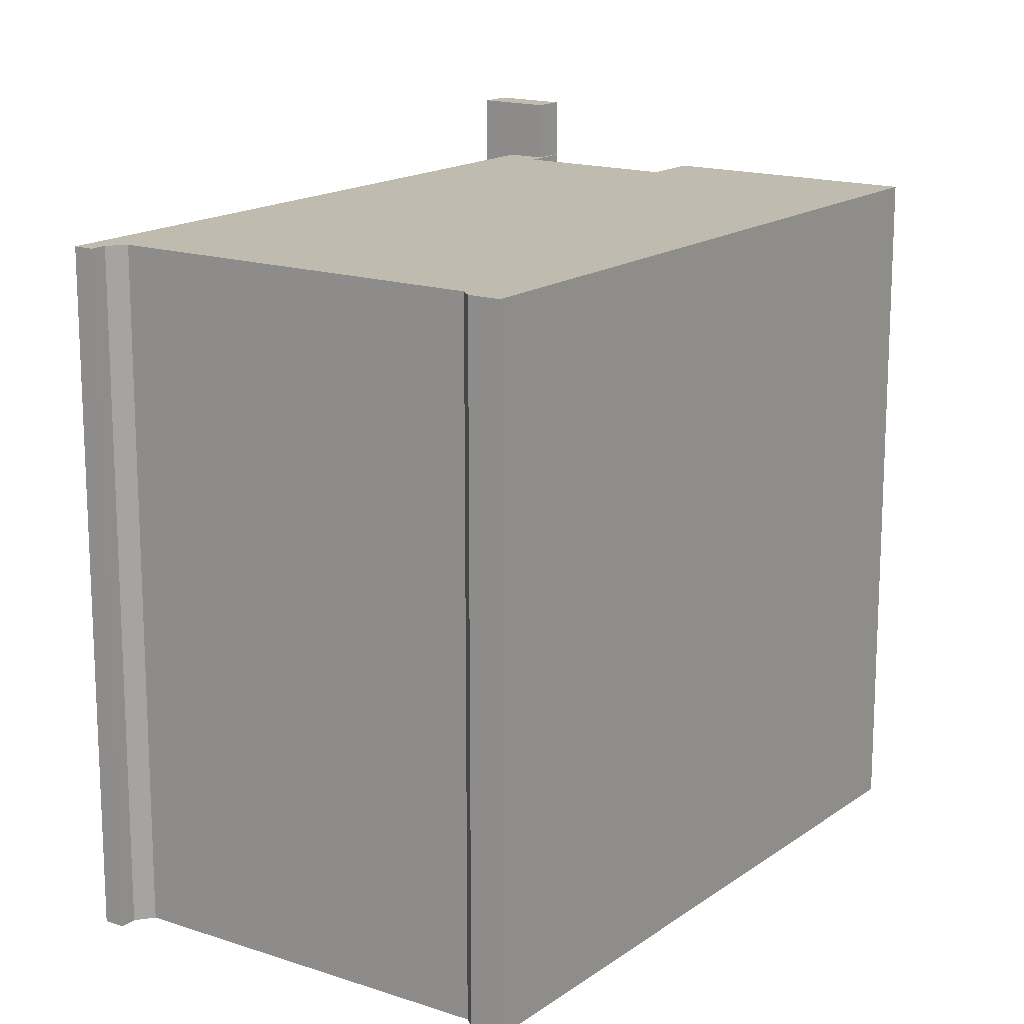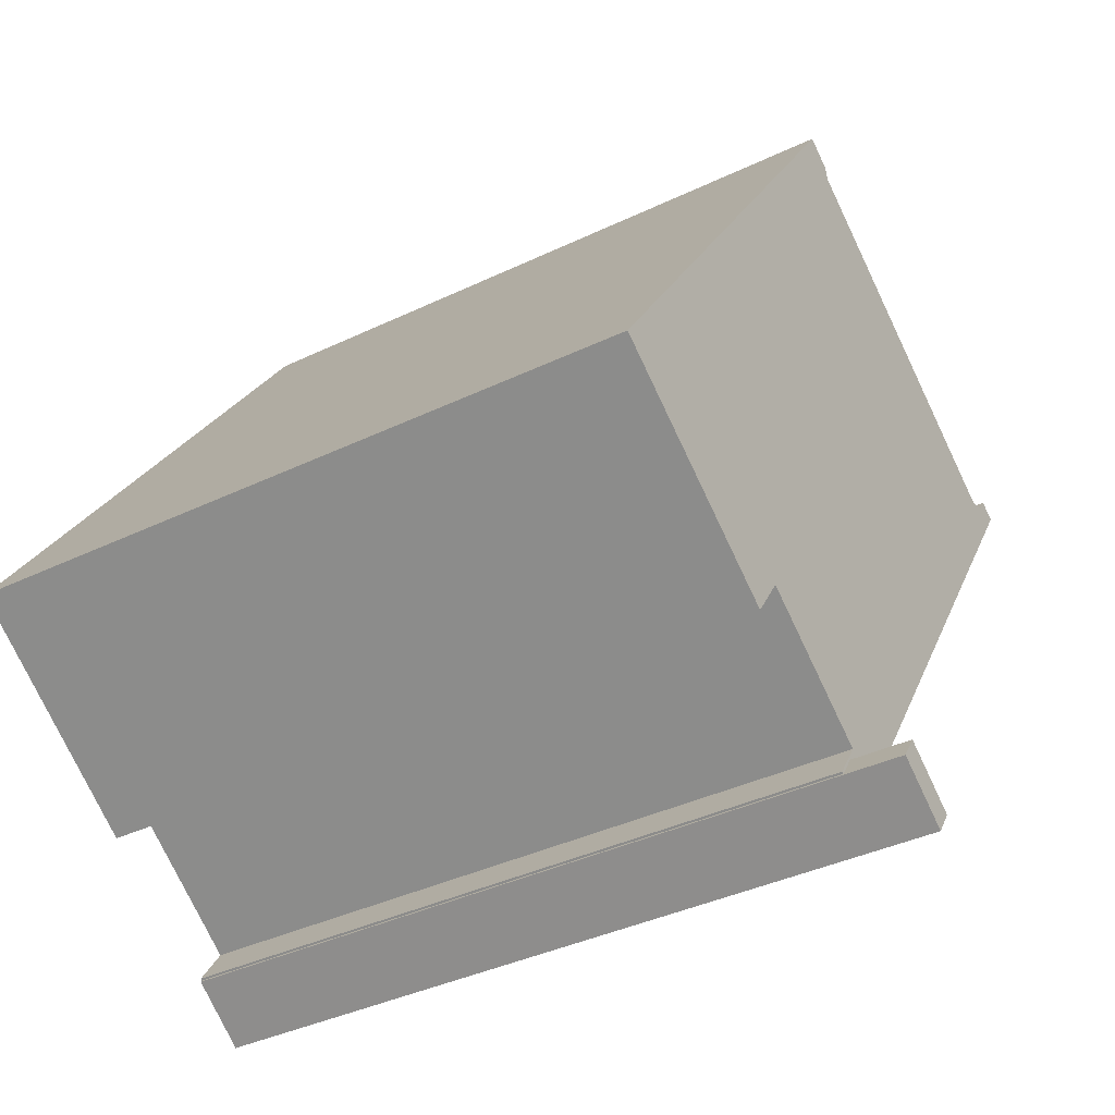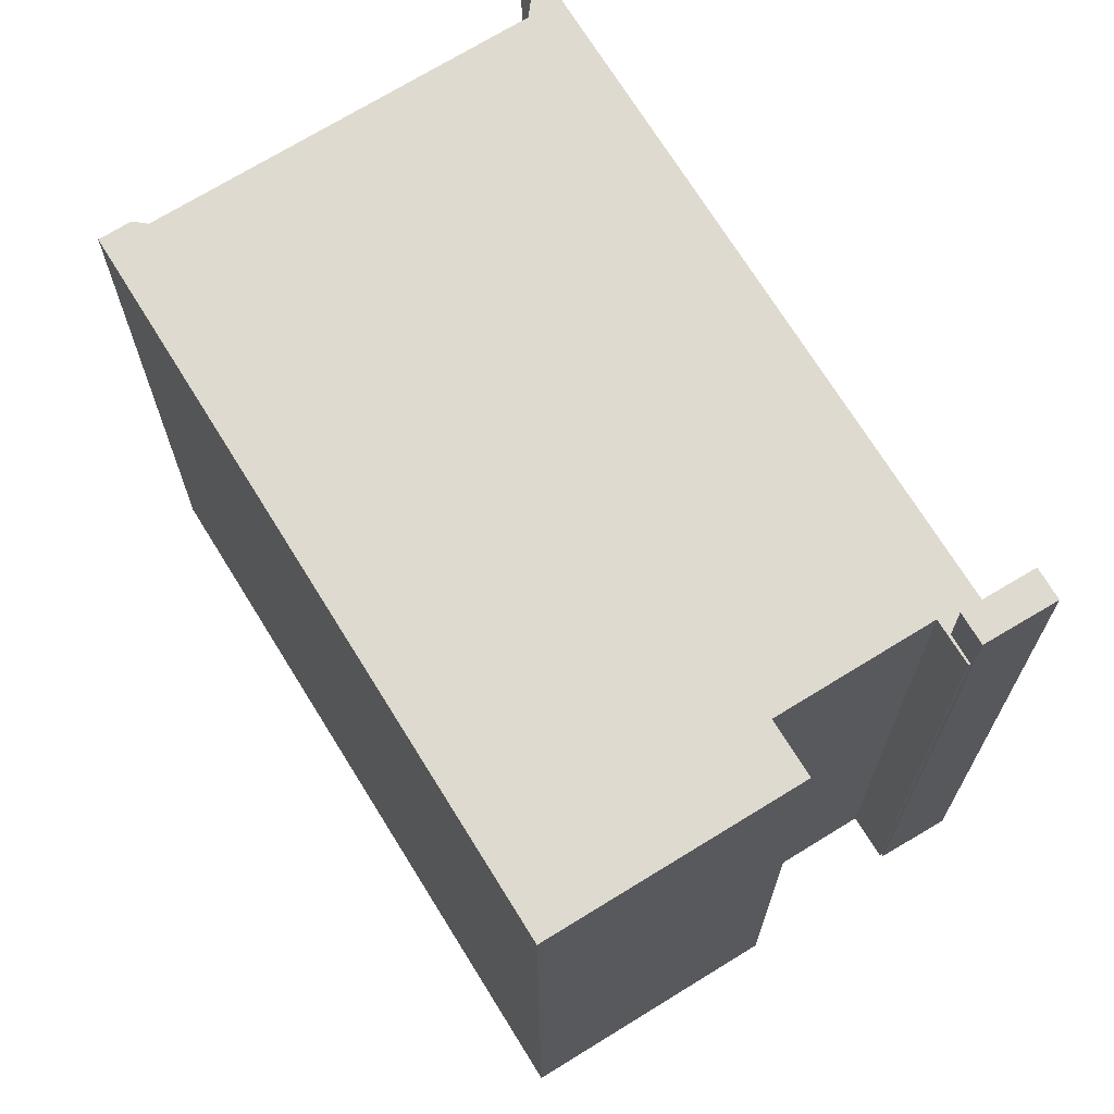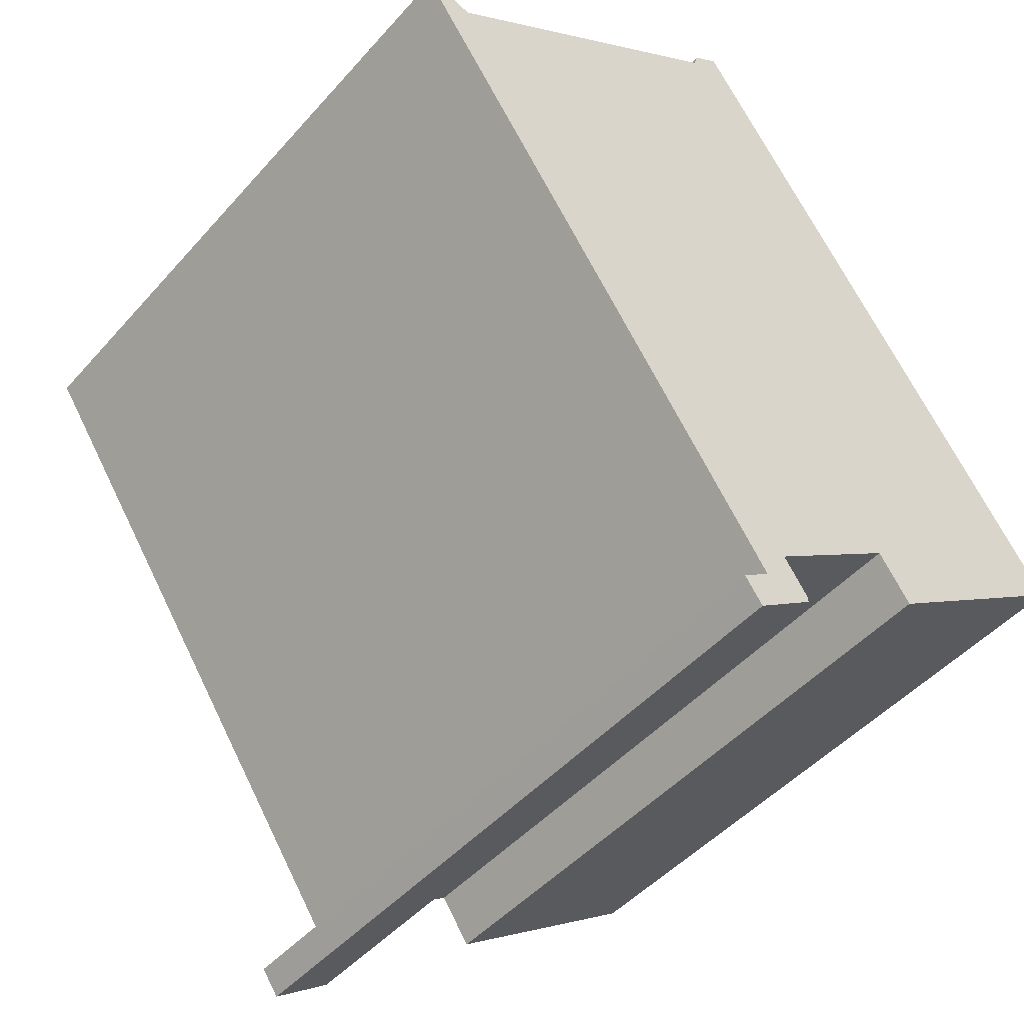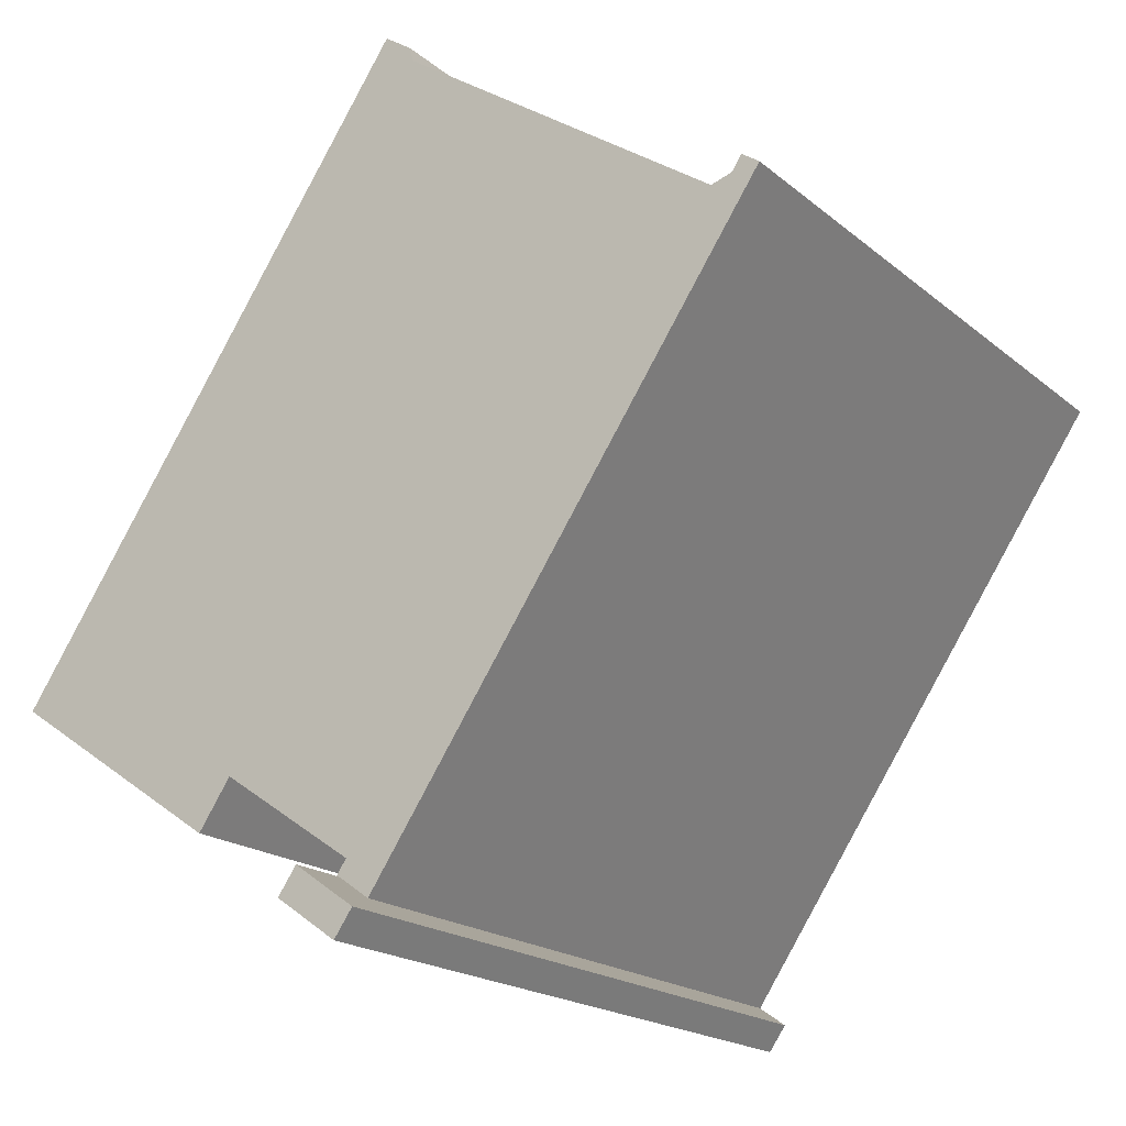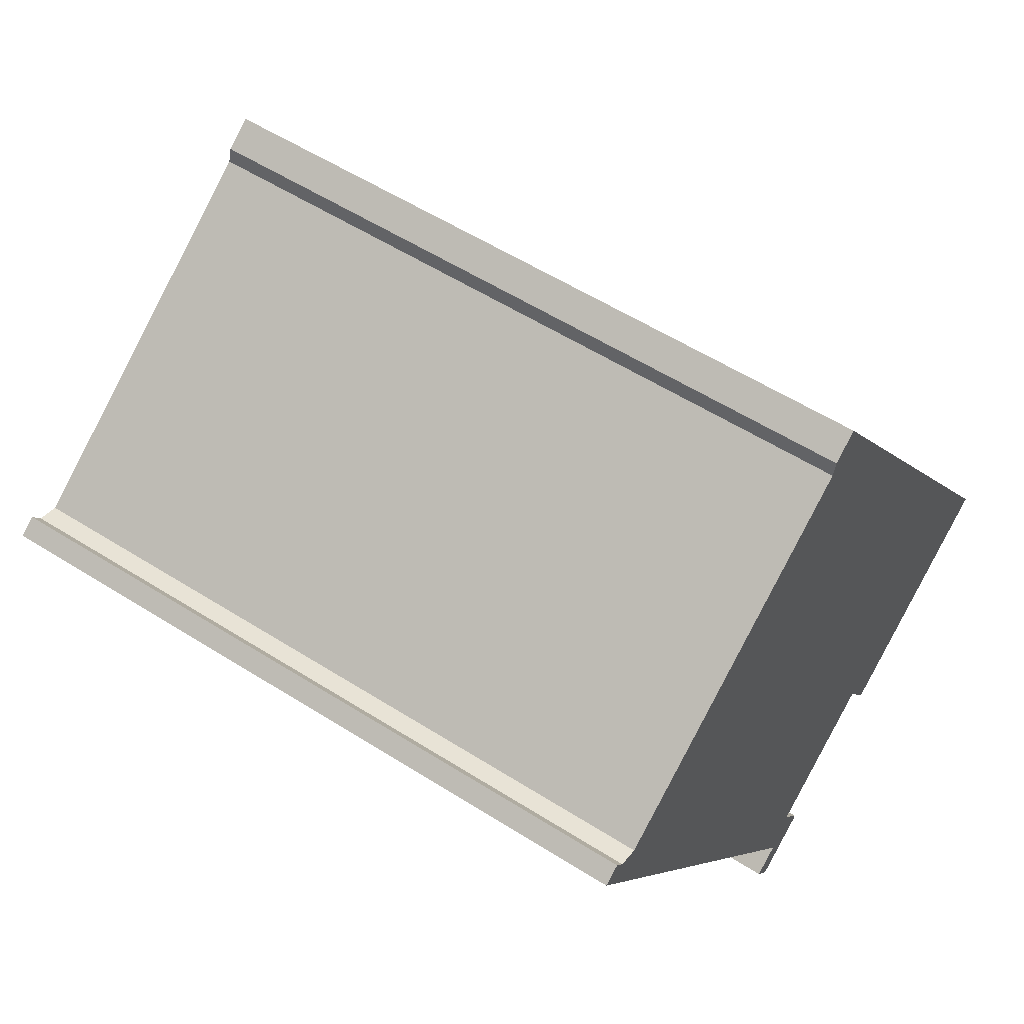
<metadata>
{"format":"obj","ext":"obj","renderer":"f3d","projection":"perspective","resolution":1024,"background":"white","views":[{"elev":16.1,"azim":0.8,"up":"+Y"},{"elev":-38.3,"azim":121.3,"up":"+Z"},{"elev":70.9,"azim":114.2,"up":"+Y"},{"elev":-46.7,"azim":-38.8,"up":"+Z"},{"elev":-18.6,"azim":-146.8,"up":"+Z"},{"elev":55.8,"azim":-56.3,"up":"+Z"}]}
</metadata>
<code>
v 2.48 5.703 -4.573
v 6.637 5.703 -2.932
v 3.026 5.703 -5.378
v -0.6868 5.703 6.559
v 6.637 5.703 -2.932
v 2.48 5.703 -4.573
v 0.2302 5.703 -6.096
v 0.6662 5.703 -6.739
v 0.6363 5.703 -6.759
v -0.1808 5.703 -6.727
v 0.2302 5.703 -6.096
v 0.3522 5.703 -6.353
v 0.2302 5.703 -6.096
v 0.6363 5.703 -6.759
v 0.3522 5.703 -6.353
v -0.6868 5.703 6.559
v -0.1648 5.703 7.113
v 6.637 5.703 -2.932
v -6.034 5.703 2.938
v 0.2302 5.703 -6.096
v -0.1808 5.703 -6.727
v -0.6868 5.703 6.559
v -0.6218 5.703 6.804
v -0.1648 5.703 7.113
v -6.832 5.703 3.093
v -6.034 5.703 2.938
v -0.1808 5.703 -6.727
v -6.832 5.703 3.093
v -6.543 5.703 3.289
v -6.378 5.703 3.046
v -6.832 5.703 3.093
v -6.378 5.703 3.046
v -6.034 5.703 2.938
v -6.034 5.703 2.938
v 2.48 5.703 -4.573
v 0.2302 5.703 -6.096
v -6.034 5.703 2.938
v -0.6868 5.703 6.559
v 2.48 5.703 -4.573
v 0.09121 6.69 -7.129
v 0.6363 6.69 -6.759
v 0.6612 6.69 -6.795
v 0.1212 6.69 -7.173
v -0.1808 6.691 -6.727
v 0.6363 6.69 -6.759
v 0.09121 6.69 -7.129
v -0.1808 6.691 -6.727
v 0.3522 6.69 -6.353
v 0.6363 6.69 -6.759
v -0.6658 6.691 -7.067
v -0.1808 6.691 -6.727
v 0.09121 6.69 -7.129
v -0.6658 6.691 -7.067
v 0.09121 6.69 -7.129
v -0.3074 6.69 -7.473
v -0.6658 6.691 -7.067
v -0.3074 6.69 -7.473
v -0.3578 6.69 -7.508
v -0.3074 6.69 -7.473
v 0.09121 6.69 -7.129
v 0.1212 6.69 -7.173
v -6.832 -5.711 3.093
v -6.543 -5.711 3.289
v -6.543 5.703 3.289
v -6.832 5.703 3.093
v -6.543 -5.711 3.289
v -6.378 -5.711 3.046
v -6.378 5.703 3.046
v -6.543 5.703 3.289
v -6.206 -5.711 2.992
v -6.034 -5.711 2.938
v -6.034 5.703 2.938
v -6.378 5.703 3.046
v -6.378 -5.711 3.046
v -6.206 -5.711 2.992
v -6.378 5.703 3.046
v -6.206 -5.711 2.992
v -6.034 5.703 2.938
v -6.034 -5.711 2.938
v -0.6868 -5.711 6.559
v -0.6868 5.703 6.559
v -6.034 5.703 2.938
v -0.6868 -5.711 6.559
v -0.6218 -5.711 6.804
v -0.6218 5.703 6.804
v -0.6868 5.703 6.559
v -0.6218 -5.711 6.804
v -0.1648 -5.711 7.113
v -0.1648 5.703 7.113
v -0.6218 5.703 6.804
v -0.1648 -5.711 7.113
v 6.637 -5.711 -2.932
v 6.637 5.703 -2.932
v -0.1648 5.703 7.113
v 3.026 5.703 -5.378
v 6.637 5.703 -2.932
v 6.637 -5.711 -2.932
v 3.026 -5.711 -5.378
v 2.48 5.703 -4.573
v 3.026 5.703 -5.378
v 3.026 -5.711 -5.378
v 2.48 -5.711 -4.573
v 0.2302 5.703 -6.096
v 2.48 5.703 -4.573
v 2.48 -5.711 -4.573
v 0.2302 -5.711 -6.096
v 0.2302 -5.711 -6.096
v 0.6662 -5.711 -6.739
v 0.6662 5.703 -6.739
v 0.2302 5.703 -6.096
v 0.6363 5.703 -6.759
v 0.6662 5.703 -6.739
v 0.6662 -5.711 -6.739
v 0.6363 -5.711 -6.759
v -6.832 5.703 3.093
v -0.1808 5.703 -6.727
v -0.1808 -5.711 -6.727
v -6.832 -5.711 3.093
v 0.6363 -5.711 -6.759
v 0.6612 -5.711 -6.795
v 0.6612 6.69 -6.795
v 0.6363 5.703 -6.759
v 0.6363 6.69 -6.759
v 0.6363 5.703 -6.759
v 0.6612 6.69 -6.795
v 0.3522 5.703 -6.353
v 0.6363 5.703 -6.759
v 0.6363 6.69 -6.759
v 0.3522 6.69 -6.353
v 0.1212 6.69 -7.173
v 0.6612 6.69 -6.795
v 0.6612 -5.711 -6.795
v 0.1212 -5.711 -7.173
v -0.3074 6.69 -7.473
v 0.1212 6.69 -7.173
v 0.1212 -5.711 -7.173
v -0.3074 -5.711 -7.473
v -0.3578 6.69 -7.508
v -0.3326 -5.711 -7.49
v -0.3578 -5.711 -7.508
v -0.3326 -5.711 -7.49
v -0.3074 6.69 -7.473
v -0.3074 -5.711 -7.473
v -0.3578 6.69 -7.508
v -0.3074 6.69 -7.473
v -0.3326 -5.711 -7.49
v -0.6658 6.691 -7.067
v -0.1808 5.703 -6.727
v -0.1808 6.691 -6.727
v -0.6658 -5.711 -7.067
v -0.1808 -5.711 -6.727
v -0.1808 5.703 -6.727
v -0.6658 6.691 -7.067
v -0.1808 5.703 -6.727
v 0.3522 5.703 -6.353
v 0.3522 6.69 -6.353
v -0.1808 6.691 -6.727
v -0.6658 6.691 -7.067
v -0.3578 6.69 -7.508
v -0.3578 -5.711 -7.508
v -0.6658 -5.711 -7.067
v -0.6658 -5.711 -7.067
v -0.3578 -5.711 -7.508
v -0.3326 -5.711 -7.49
v -0.3074 -5.711 -7.473
v 0.1212 -5.711 -7.173
v 0.6612 -5.711 -6.795
v 0.6363 -5.711 -6.759
v 0.6662 -5.711 -6.739
v 0.2302 -5.711 -6.096
v 2.48 -5.711 -4.573
v 3.026 -5.711 -5.378
v 6.637 -5.711 -2.932
v -0.1648 -5.711 7.113
v -0.6218 -5.711 6.804
v -0.6868 -5.711 6.559
v -6.034 -5.711 2.938
v -6.206 -5.711 2.992
v -6.378 -5.711 3.046
v -6.543 -5.711 3.289
v -6.832 -5.711 3.093
v -0.1808 -5.711 -6.727
g CDNNDG02_0000580
f 1 2 3
f 4 5 6
f 7 8 9
f 10 11 12
f 13 14 15
f 16 17 18
f 19 20 21
f 22 23 24
f 25 26 27
f 28 29 30
f 31 32 33
f 34 35 36
f 37 38 39
f 43 40 41
f 42 43 41
f 44 45 46
f 47 48 49
f 50 51 52
f 53 54 55
f 56 57 58
f 59 60 61
f 65 62 64
f 64 62 63
f 66 68 69
f 66 67 68
f 70 71 72
f 73 74 75
f 76 77 78
f 82 79 81
f 81 79 80
f 85 83 84
f 83 85 86
f 88 89 90
f 90 87 88
f 91 93 94
f 91 92 93
f 97 95 96
f 95 97 98
f 99 101 102
f 99 100 101
f 105 103 104
f 103 105 106
f 108 109 107
f 107 109 110
f 113 114 112
f 111 112 114
f 115 117 118
f 115 116 117
f 122 119 120
f 120 121 122
f 123 124 125
f 127 128 126
f 126 128 129
f 132 130 131
f 130 132 133
f 136 134 135
f 134 136 137
f 138 139 140
f 141 142 143
f 144 145 146
f 147 148 149
f 150 152 153
f 152 150 151
f 157 154 156
f 156 154 155
f 159 160 161
f 158 159 161
f 182 166 168
f 182 170 177
f 162 163 164
f 171 172 173
f 164 165 162
f 165 166 182
f 166 167 168
f 168 169 170
f 168 170 182
f 179 180 181
f 182 162 165
f 175 176 174
f 178 179 181
f 173 174 176
f 171 173 176
f 171 176 177
f 177 178 181
f 171 177 170
f 177 181 182

</code>
